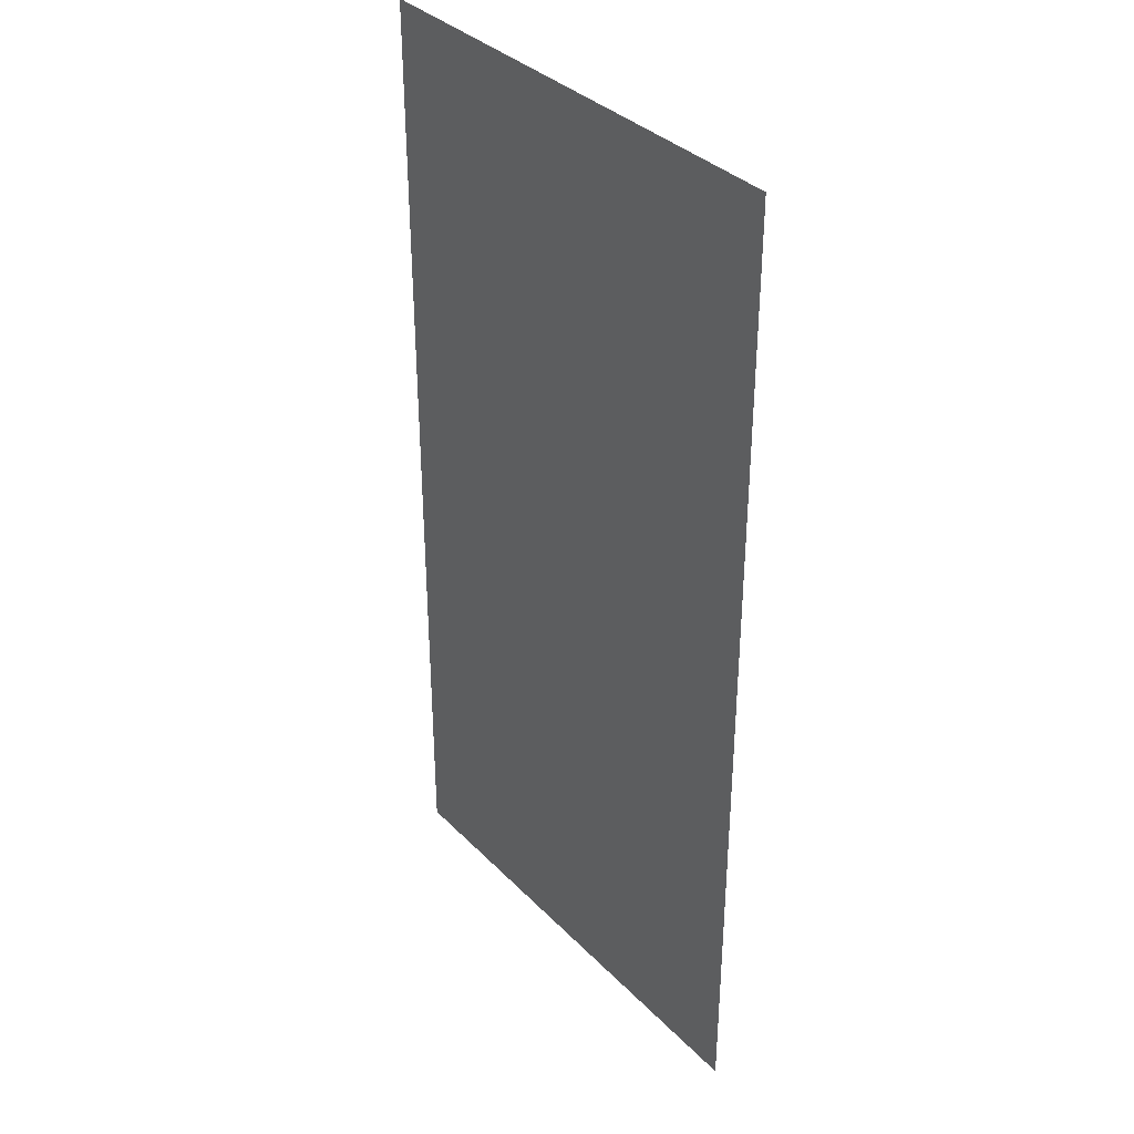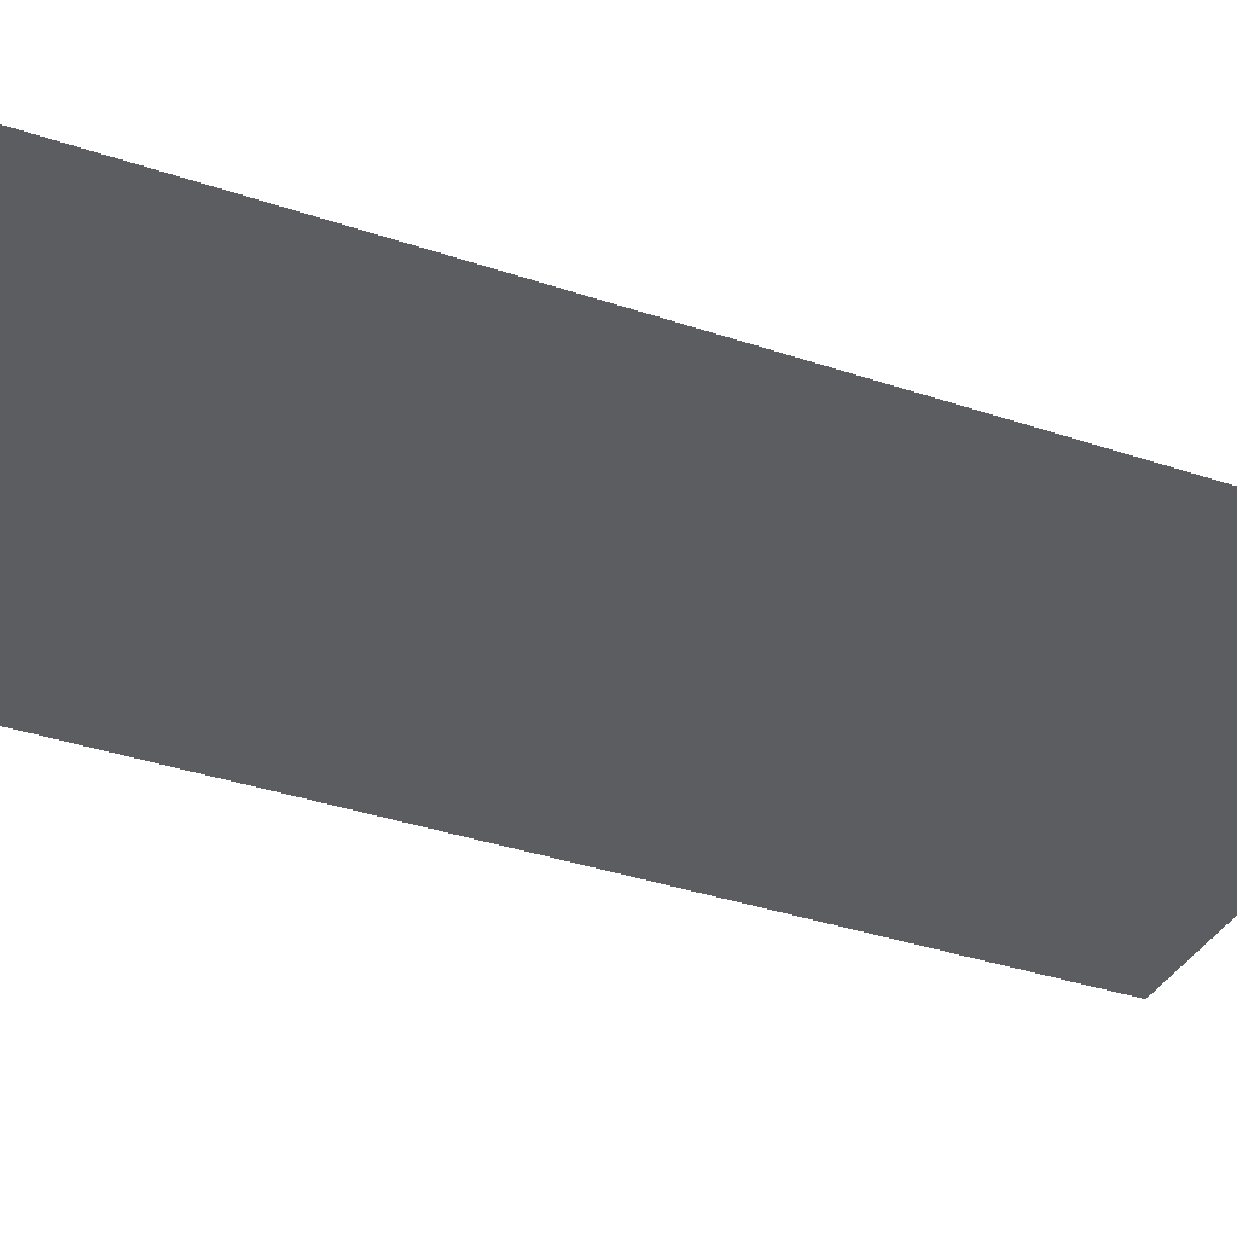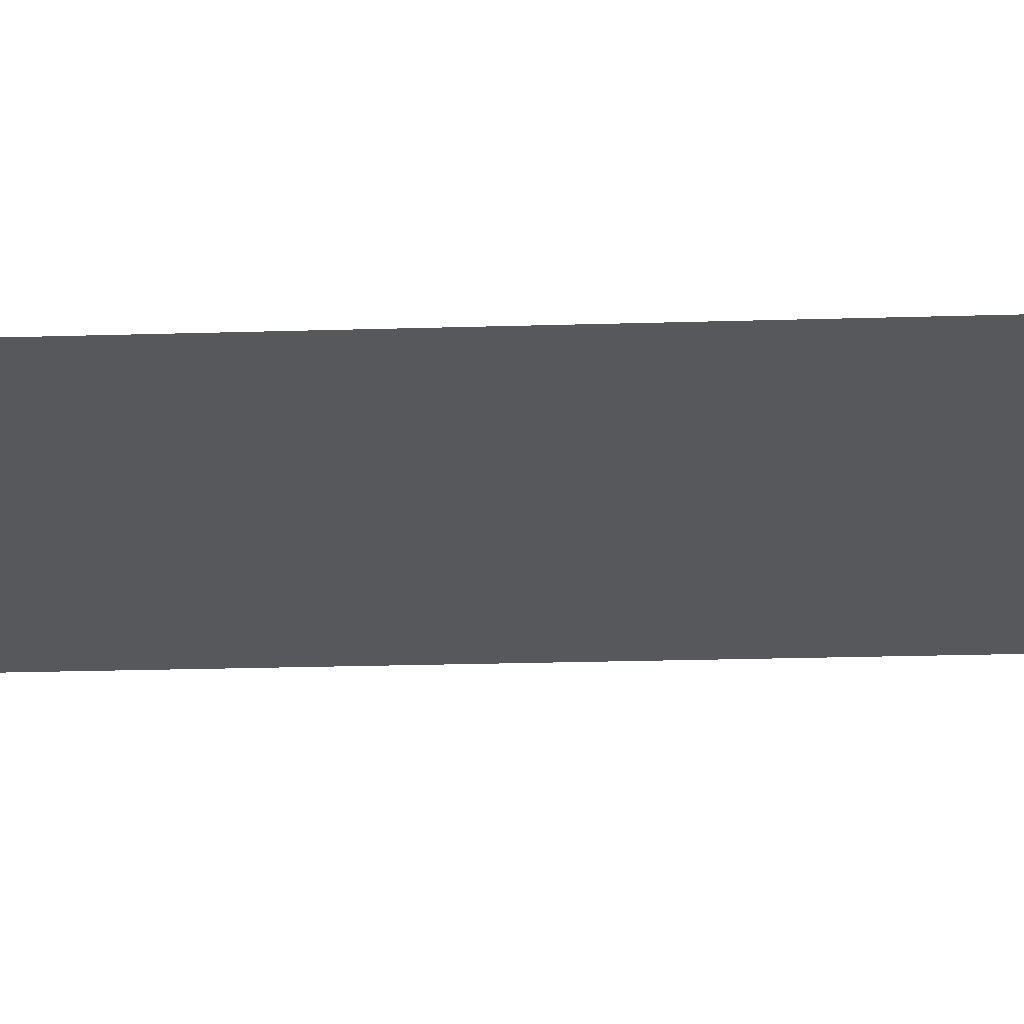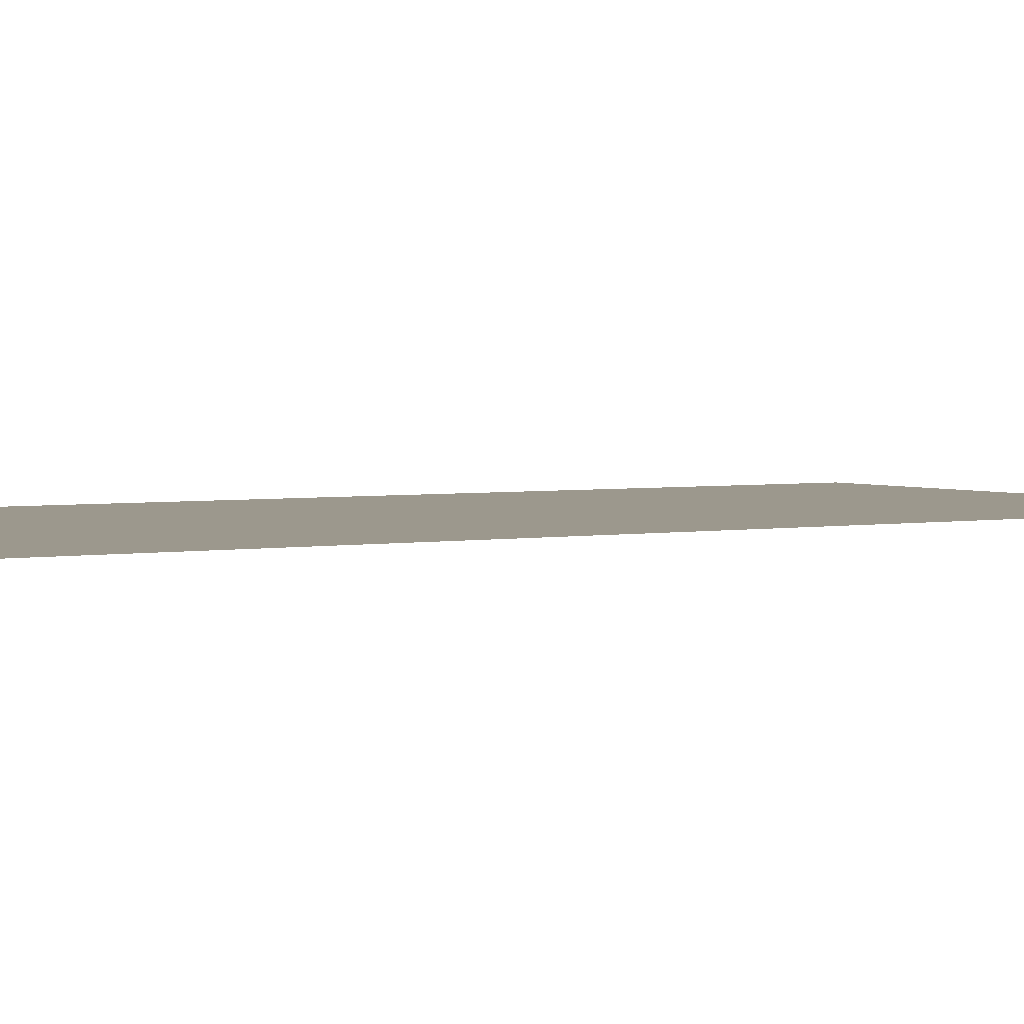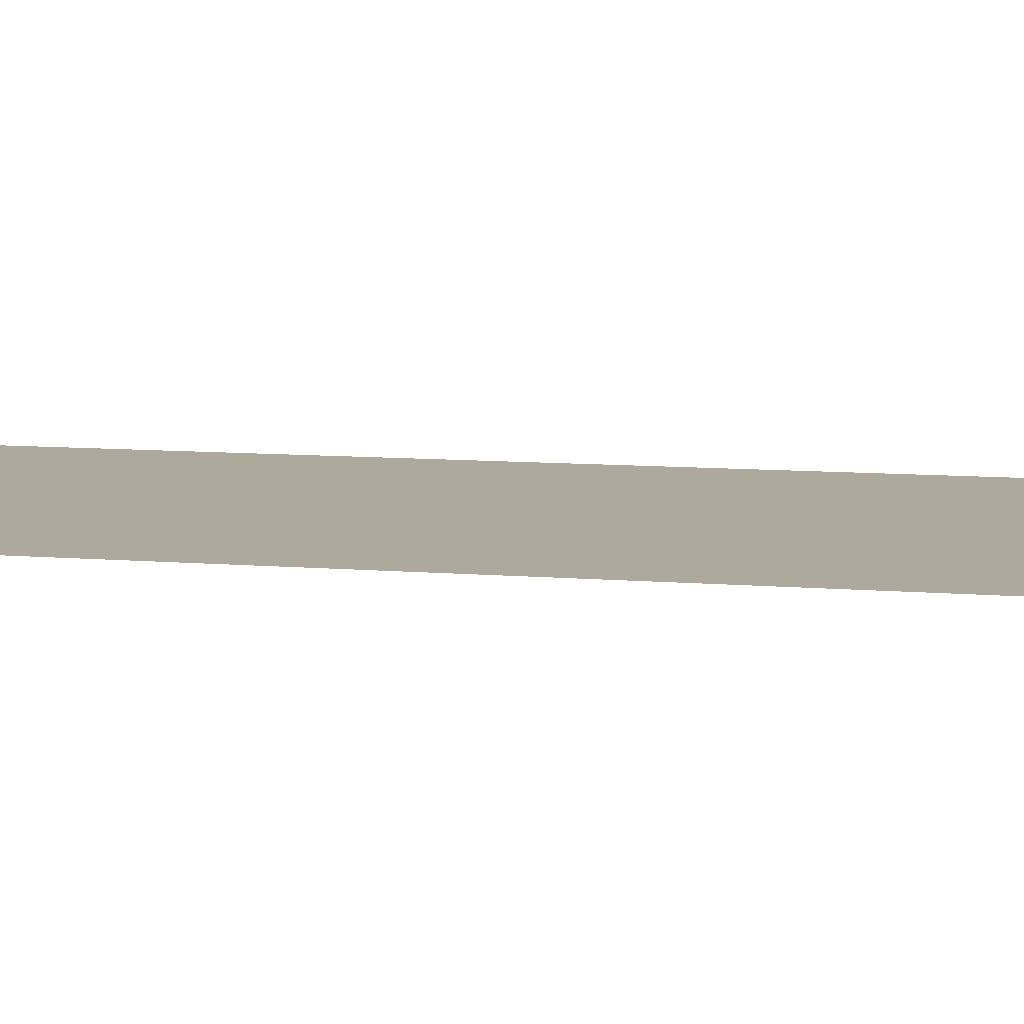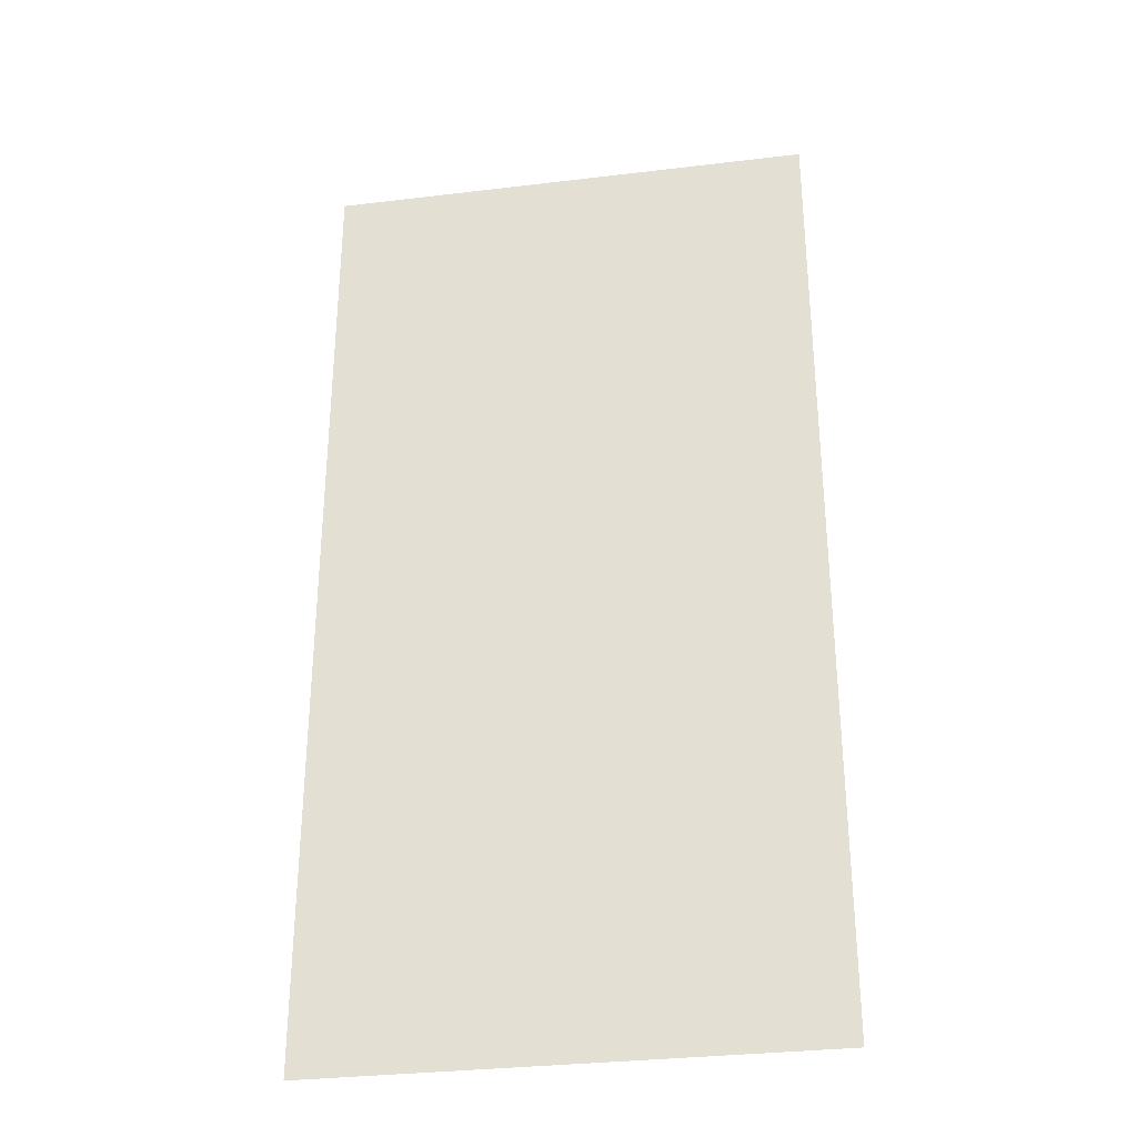
<metadata>
{"format":"obj","ext":"obj","renderer":"f3d","projection":"perspective","resolution":1024,"background":"white","views":[{"elev":35.7,"azim":-127.4,"up":"+Z"},{"elev":-36.6,"azim":-113.8,"up":"+Y"},{"elev":-27.5,"azim":92.5,"up":"+Y"},{"elev":2.9,"azim":-123.4,"up":"+Y"},{"elev":9.0,"azim":102.8,"up":"+Y"},{"elev":-31.9,"azim":-170.2,"up":"+Z"}]}
</metadata>
<code>
v 2.53 15.87 0
v 3.538 15.88 0
v 2.53 15.87 2
v 3.538 15.88 2
f 1 2 3
f 2 3 4

</code>
